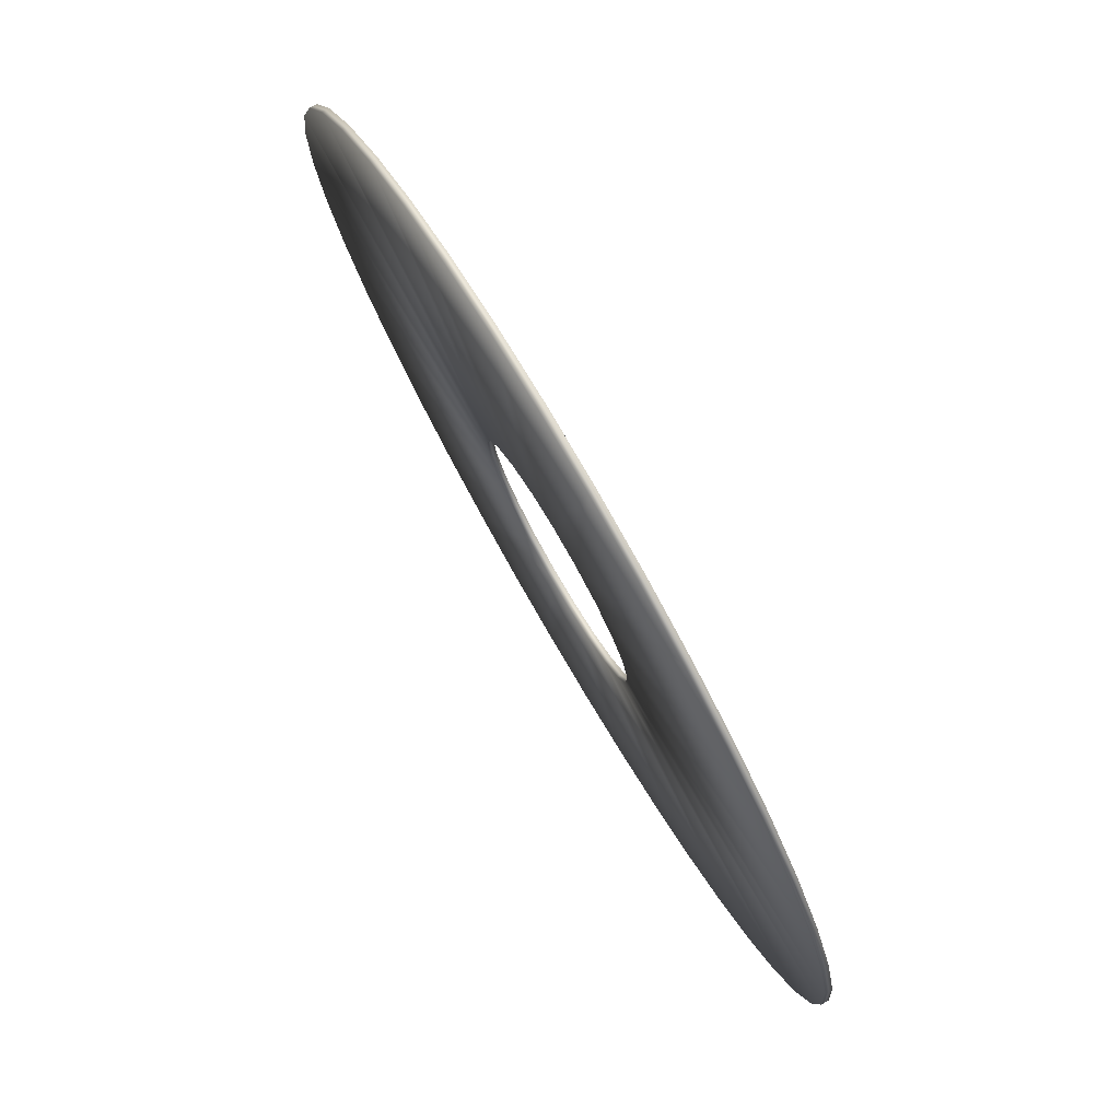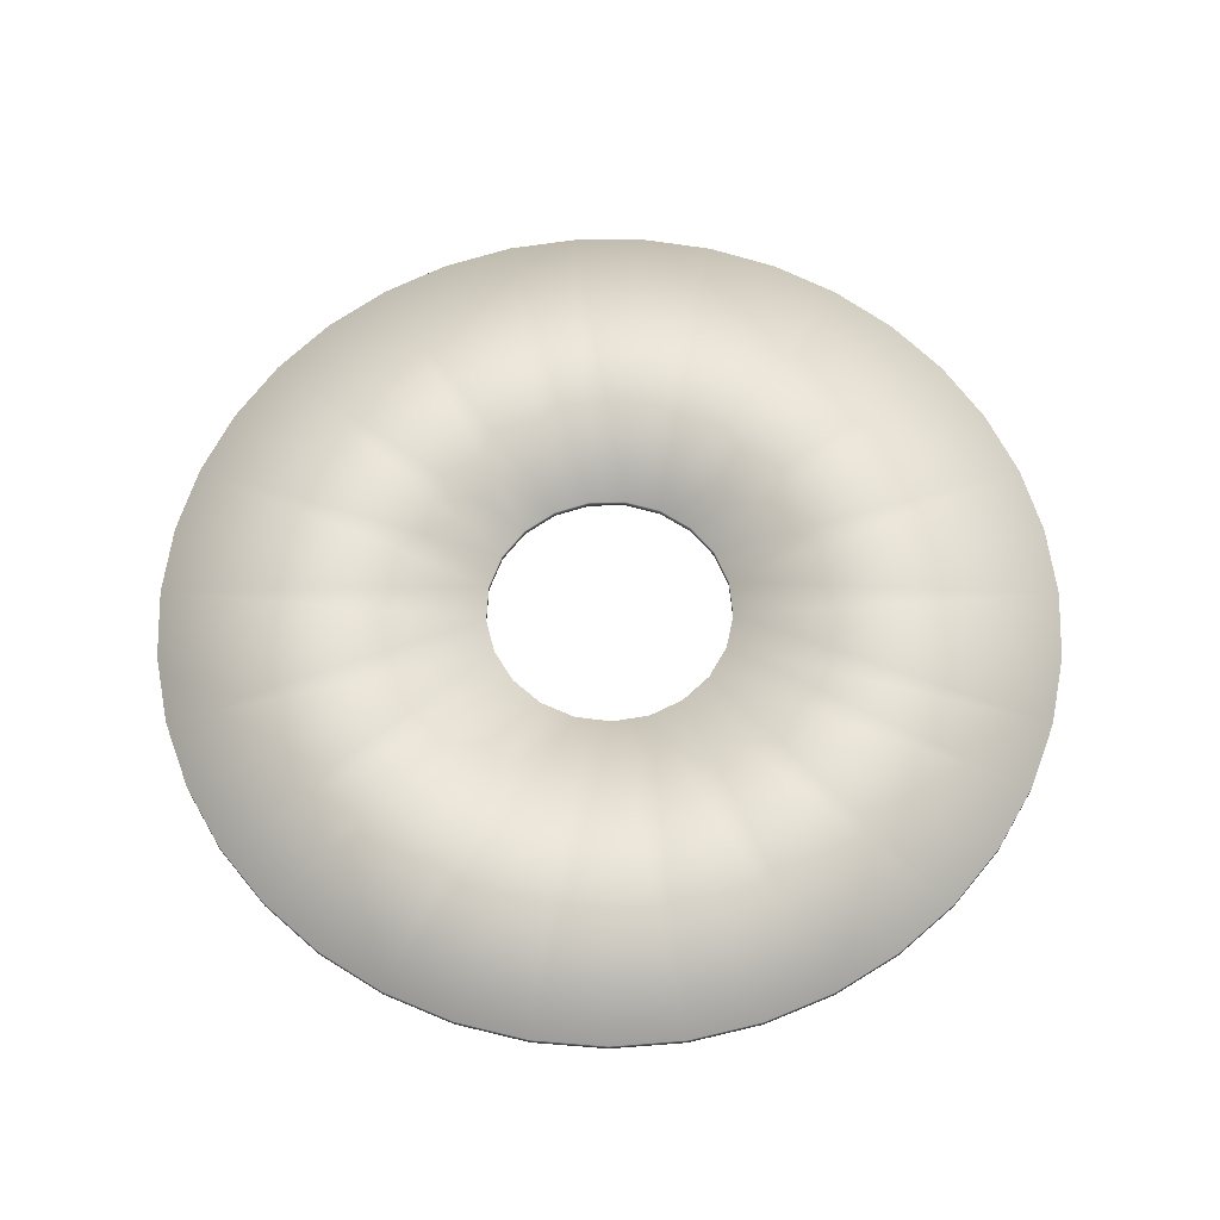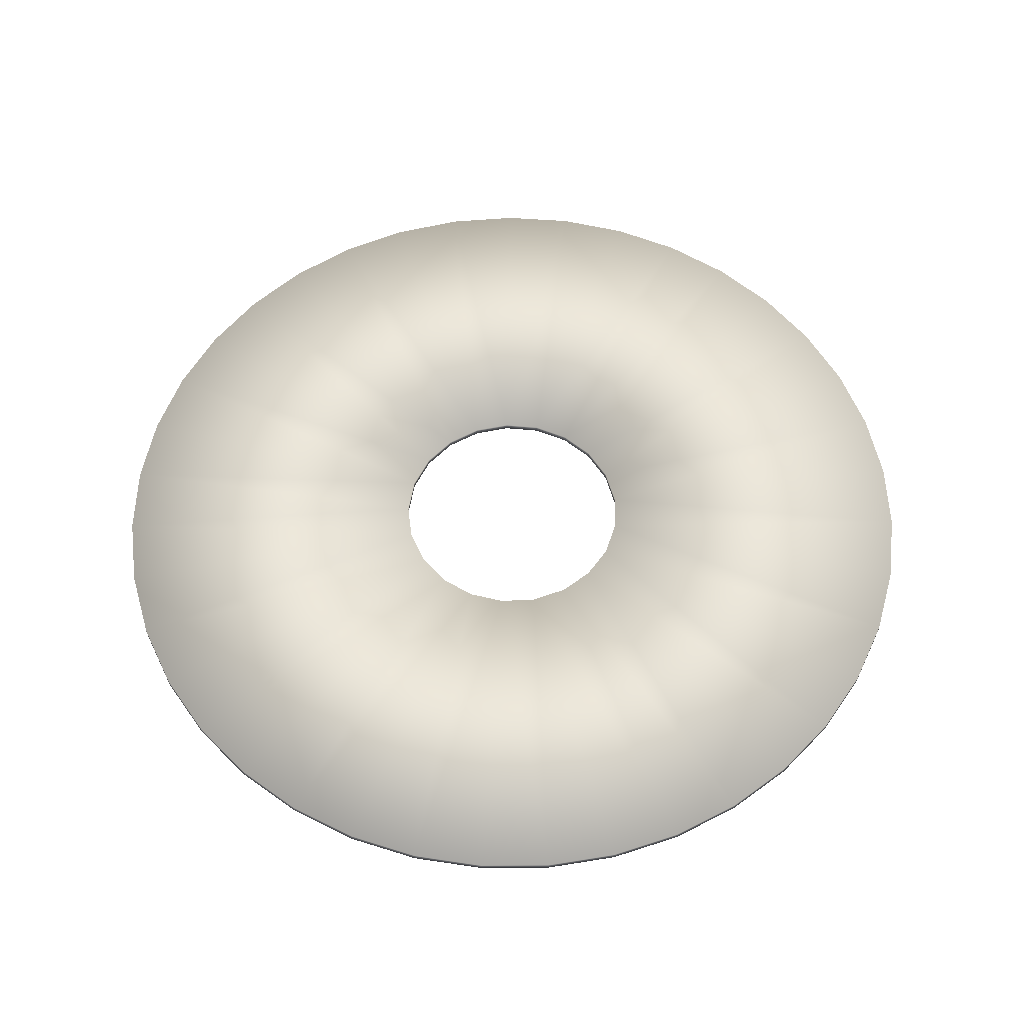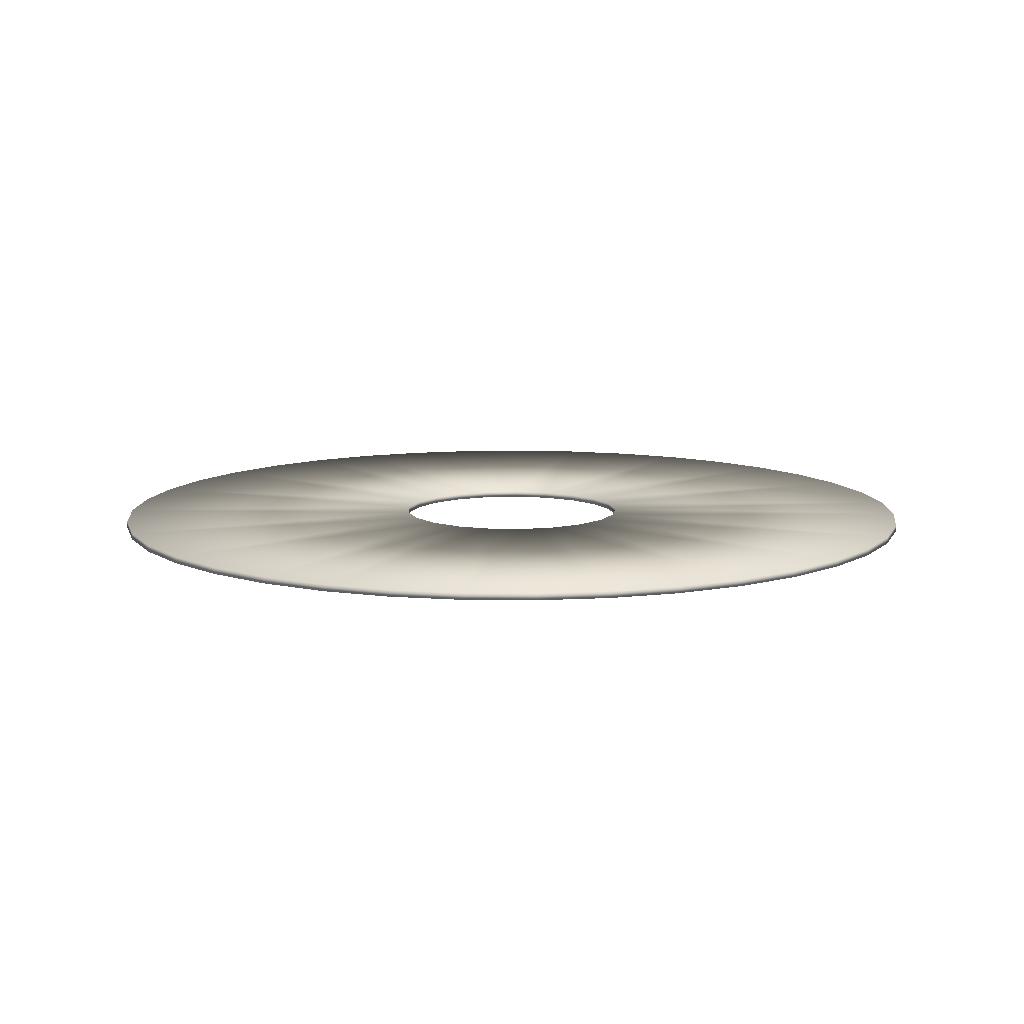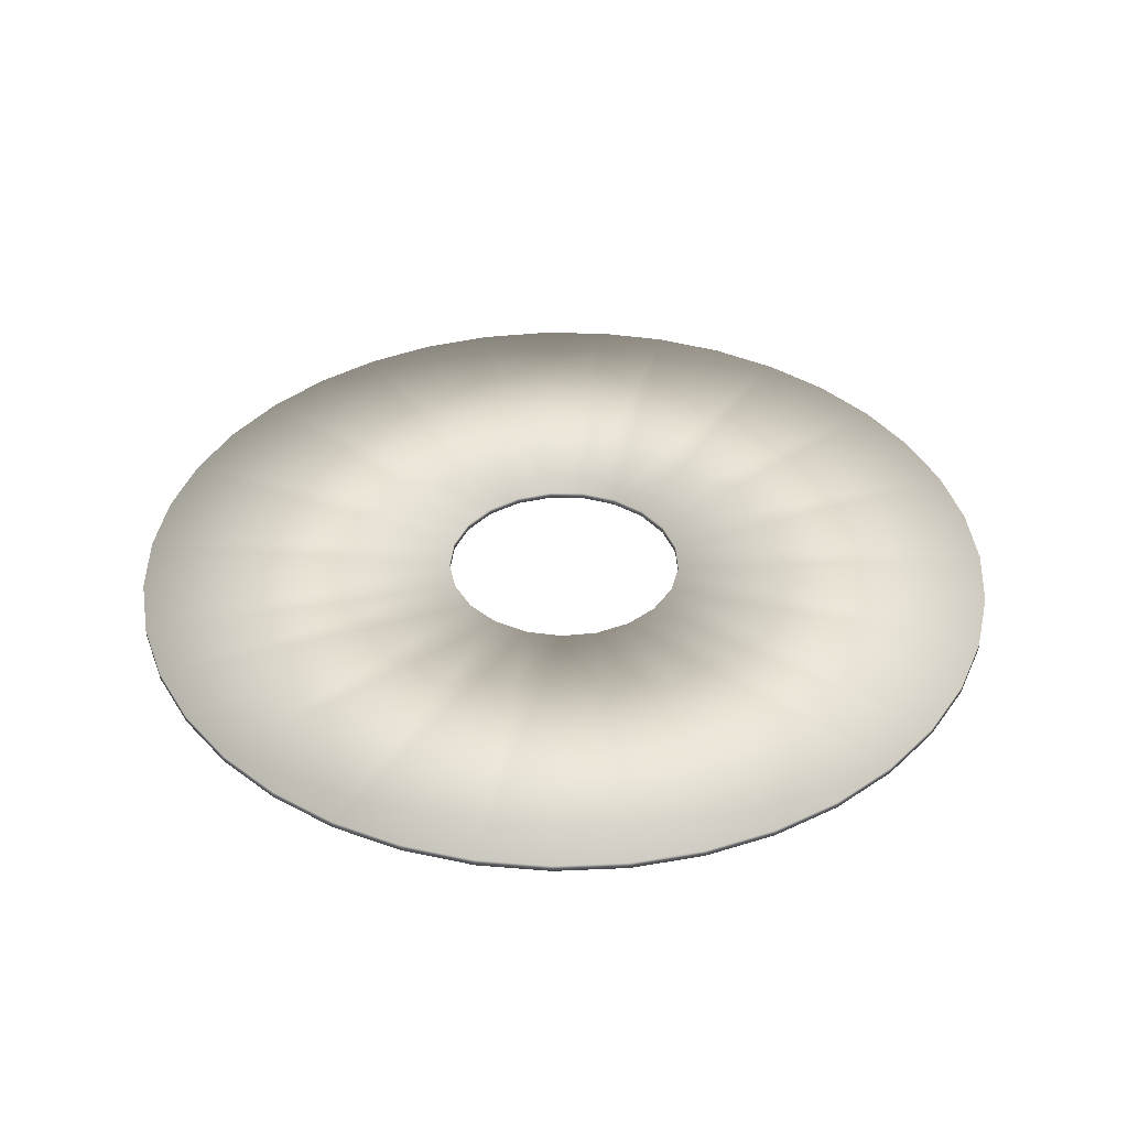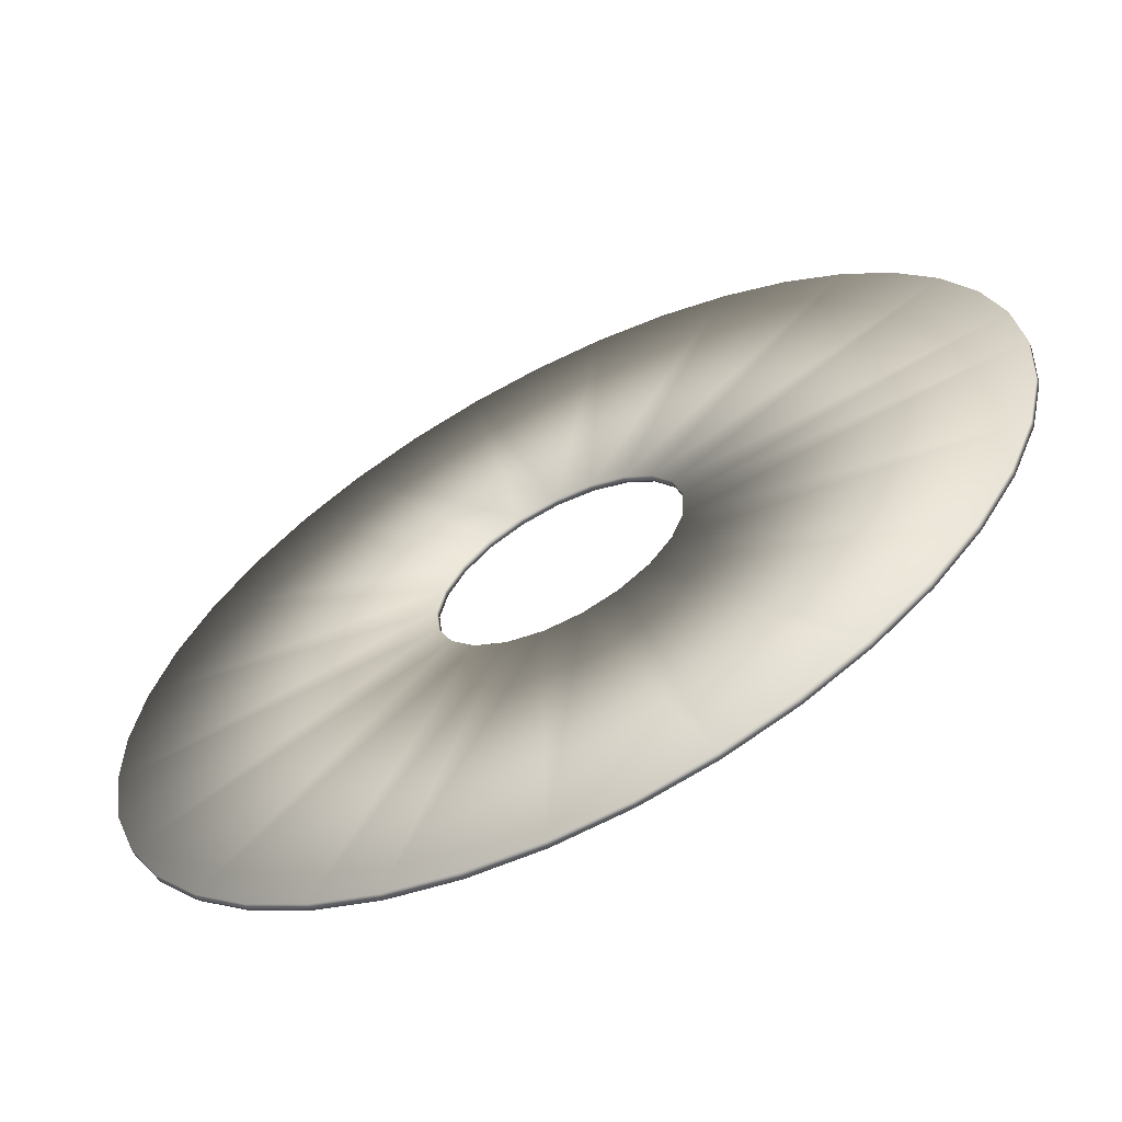
<metadata>
{"format":"obj","ext":"obj","renderer":"f3d","projection":"perspective","resolution":1024,"background":"white","views":[{"elev":78.5,"azim":59.7,"up":"+Z"},{"elev":62.8,"azim":-3.1,"up":"+Y"},{"elev":58.1,"azim":-82.0,"up":"+Y"},{"elev":10.6,"azim":-24.8,"up":"+Y"},{"elev":38.9,"azim":136.7,"up":"+Y"},{"elev":-62.8,"azim":27.1,"up":"+Z"}]}
</metadata>
<code>
v -0.009674 -0.02802 -0.03789
v -0.008216 -0.02802 -0.03645
v -0.01088 -0.02802 -0.03955
v -0.006546 -0.02802 -0.03526
v -0.01181 -0.02802 -0.04139
v -0.004706 -0.02802 -0.03435
v -0.01243 -0.02802 -0.04334
v -0.002744 -0.02802 -0.03375
v -0.01272 -0.02802 -0.04537
v -0.0007114 -0.02802 -0.03347
v -0.01269 -0.02802 -0.04742
v 0.00134 -0.02802 -0.03352
v -0.01233 -0.02802 -0.04944
v 0.003356 -0.02802 -0.0339
v -0.01165 -0.02802 -0.05138
v 0.005286 -0.02802 -0.0346
v -0.002806 -0.02802 -0.04411
v -0.002065 -0.02802 -0.04337
v -0.003298 -0.02802 -0.04503
v -0.001141 -0.02802 -0.04289
v -0.003497 -0.02802 -0.04605
v -0.0001148 -0.02802 -0.0427
v -0.01067 -0.02802 -0.05318
v 0.007079 -0.02802 -0.0356
v -0.003385 -0.02802 -0.04709
v 0.0009214 -0.02802 -0.04282
v -0.002972 -0.02802 -0.04805
v 0.001876 -0.02802 -0.04324
v -0.009411 -0.02802 -0.0548
v 0.008688 -0.02802 -0.03687
v -0.002295 -0.02802 -0.04884
v 0.002663 -0.02802 -0.04393
v -0.001414 -0.02802 -0.0494
v 0.003214 -0.02802 -0.04482
v -0.007909 -0.02802 -0.0562
v 0.01007 -0.02802 -0.03838
v -0.0004078 -0.02802 -0.04968
v 0.00348 -0.02802 -0.04582
v 0.0006349 -0.02802 -0.04964
v 0.003436 -0.02802 -0.04687
v 0.001621 -0.02802 -0.0493
v 0.003087 -0.02802 -0.04785
v 0.002463 -0.02802 -0.04869
v -0.006202 -0.02802 -0.05734
v 0.0112 -0.02802 -0.0401
v -0.004335 -0.02802 -0.05819
v 0.01203 -0.02802 -0.04197
v -0.002356 -0.02802 -0.05873
v 0.01255 -0.02802 -0.04396
v -0.0003152 -0.02802 -0.05895
v 0.01275 -0.02802 -0.046
v 0.001734 -0.02802 -0.05883
v 0.01262 -0.02802 -0.04805
v 0.003737 -0.02802 -0.05839
v 0.01216 -0.02802 -0.05005
v 0.005644 -0.02802 -0.05763
v 0.01138 -0.02802 -0.05195
v 0.007405 -0.02802 -0.05658
v 0.01031 -0.02802 -0.0537
v 0.008974 -0.02802 -0.05526
v -0.009674 -0.02822 -0.03789
v -0.008216 -0.02822 -0.03645
v -0.01088 -0.02822 -0.03955
v -0.006546 -0.02822 -0.03526
v -0.01181 -0.02822 -0.04139
v -0.004706 -0.02822 -0.03435
v -0.01243 -0.02822 -0.04334
v -0.002744 -0.02822 -0.03375
v -0.01272 -0.02822 -0.04537
v -0.0007114 -0.02822 -0.03347
v -0.01269 -0.02822 -0.04742
v 0.00134 -0.02822 -0.03352
v -0.01233 -0.02822 -0.04944
v 0.003356 -0.02822 -0.0339
v -0.01165 -0.02822 -0.05138
v 0.005286 -0.02822 -0.0346
v -0.002806 -0.02822 -0.04411
v -0.002065 -0.02822 -0.04337
v -0.003298 -0.02822 -0.04503
v -0.001141 -0.02822 -0.04289
v -0.003497 -0.02822 -0.04605
v -0.0001148 -0.02822 -0.0427
v -0.01067 -0.02822 -0.05318
v 0.007079 -0.02822 -0.0356
v -0.003385 -0.02822 -0.04709
v 0.0009214 -0.02822 -0.04282
v -0.002972 -0.02822 -0.04805
v 0.001876 -0.02822 -0.04324
v -0.009411 -0.02822 -0.0548
v 0.008688 -0.02822 -0.03687
v -0.002295 -0.02822 -0.04884
v 0.002663 -0.02822 -0.04393
v -0.001414 -0.02822 -0.0494
v 0.003214 -0.02822 -0.04482
v -0.007909 -0.02822 -0.0562
v 0.01007 -0.02822 -0.03838
v -0.0004078 -0.02822 -0.04968
v 0.00348 -0.02822 -0.04582
v 0.0006349 -0.02822 -0.04964
v 0.003436 -0.02822 -0.04687
v 0.001621 -0.02822 -0.0493
v 0.003087 -0.02822 -0.04785
v 0.002463 -0.02822 -0.04869
v -0.006202 -0.02822 -0.05734
v 0.0112 -0.02822 -0.0401
v -0.004335 -0.02822 -0.05819
v 0.01203 -0.02822 -0.04197
v -0.002356 -0.02822 -0.05873
v 0.01255 -0.02822 -0.04396
v -0.0003152 -0.02822 -0.05895
v 0.01275 -0.02822 -0.046
v 0.001734 -0.02822 -0.05883
v 0.01262 -0.02822 -0.04805
v 0.003737 -0.02822 -0.05839
v 0.01216 -0.02822 -0.05005
v 0.005644 -0.02822 -0.05763
v 0.01138 -0.02822 -0.05195
v 0.007405 -0.02822 -0.05658
v 0.01031 -0.02822 -0.0537
v 0.008974 -0.02822 -0.05526
f 62 2 1
f 61 62 1
f 3 61 1
f 17 3 1
f 18 17 1
f 2 18 1
f 64 4 2
f 62 64 2
f 4 18 2
f 63 61 3
f 5 63 3
f 17 19 3
f 19 5 3
f 66 6 4
f 64 66 4
f 20 18 4
f 6 20 4
f 65 63 5
f 7 65 5
f 19 7 5
f 68 8 6
f 66 68 6
f 8 20 6
f 67 65 7
f 9 67 7
f 19 21 7
f 21 9 7
f 70 10 8
f 68 70 8
f 22 20 8
f 10 22 8
f 69 67 9
f 11 69 9
f 21 11 9
f 72 12 10
f 70 72 10
f 12 22 10
f 71 69 11
f 13 71 11
f 21 25 11
f 25 13 11
f 74 14 12
f 72 74 12
f 26 22 12
f 14 26 12
f 73 71 13
f 15 73 13
f 25 15 13
f 76 16 14
f 74 76 14
f 16 26 14
f 75 73 15
f 23 75 15
f 27 23 15
f 25 27 15
f 84 24 16
f 76 84 16
f 28 26 16
f 24 28 16
f 18 78 17
f 78 77 17
f 77 19 17
f 20 80 18
f 80 78 18
f 77 79 19
f 79 21 19
f 22 82 20
f 82 80 20
f 79 81 21
f 81 25 21
f 26 86 22
f 86 82 22
f 83 75 23
f 29 83 23
f 27 29 23
f 90 30 24
f 84 90 24
f 30 28 24
f 81 85 25
f 85 27 25
f 28 88 26
f 88 86 26
f 31 29 27
f 85 87 27
f 87 31 27
f 30 32 28
f 32 92 28
f 92 88 28
f 89 83 29
f 35 89 29
f 31 35 29
f 96 36 30
f 90 96 30
f 36 32 30
f 33 44 31
f 44 35 31
f 87 91 31
f 91 33 31
f 45 34 32
f 36 45 32
f 34 94 32
f 94 92 32
f 37 48 33
f 48 46 33
f 46 44 33
f 91 93 33
f 93 37 33
f 45 47 34
f 47 38 34
f 38 98 34
f 98 94 34
f 95 89 35
f 44 95 35
f 105 45 36
f 96 105 36
f 39 50 37
f 50 48 37
f 93 97 37
f 97 39 37
f 51 40 38
f 47 49 38
f 49 51 38
f 40 100 38
f 100 98 38
f 41 54 39
f 54 52 39
f 52 50 39
f 97 99 39
f 99 41 39
f 51 53 40
f 53 55 40
f 55 42 40
f 42 102 40
f 102 100 40
f 43 58 41
f 58 56 41
f 56 54 41
f 99 101 41
f 101 43 41
f 59 43 42
f 55 57 42
f 57 59 42
f 43 103 42
f 103 102 42
f 59 60 43
f 60 58 43
f 101 103 43
f 104 95 44
f 46 104 44
f 107 47 45
f 105 107 45
f 106 104 46
f 48 106 46
f 109 49 47
f 107 109 47
f 108 106 48
f 50 108 48
f 111 51 49
f 109 111 49
f 110 108 50
f 52 110 50
f 113 53 51
f 111 113 51
f 112 110 52
f 54 112 52
f 115 55 53
f 113 115 53
f 114 112 54
f 56 114 54
f 117 57 55
f 115 117 55
f 116 114 56
f 58 116 56
f 119 59 57
f 117 119 57
f 118 116 58
f 60 118 58
f 119 120 59
f 120 60 59
f 120 118 60
f 77 62 61
f 63 77 61
f 78 64 62
f 77 78 62
f 79 77 63
f 65 79 63
f 78 80 64
f 80 66 64
f 67 79 65
f 80 68 66
f 81 79 67
f 69 81 67
f 80 82 68
f 82 70 68
f 71 81 69
f 82 72 70
f 85 81 71
f 73 85 71
f 82 86 72
f 86 74 72
f 75 85 73
f 86 76 74
f 87 85 75
f 83 87 75
f 88 84 76
f 86 88 76
f 89 87 83
f 88 90 84
f 89 91 87
f 92 90 88
f 95 91 89
f 92 96 90
f 104 93 91
f 95 104 91
f 94 105 92
f 105 96 92
f 104 106 93
f 106 97 93
f 98 109 94
f 109 107 94
f 107 105 94
f 106 108 97
f 108 110 97
f 110 99 97
f 100 111 98
f 111 109 98
f 114 101 99
f 110 112 99
f 112 114 99
f 102 115 100
f 115 113 100
f 113 111 100
f 118 103 101
f 114 116 101
f 116 118 101
f 103 119 102
f 119 117 102
f 117 115 102
f 118 120 103
f 120 119 103

</code>
